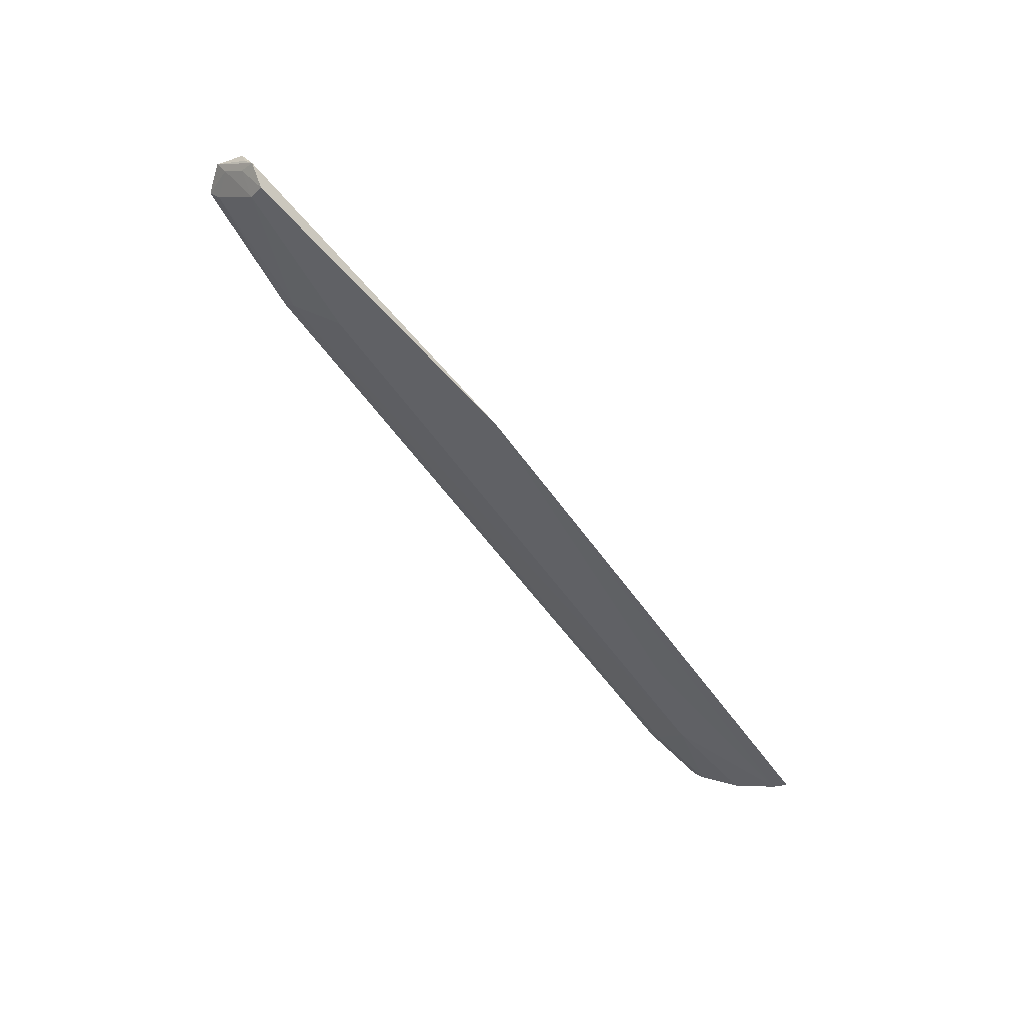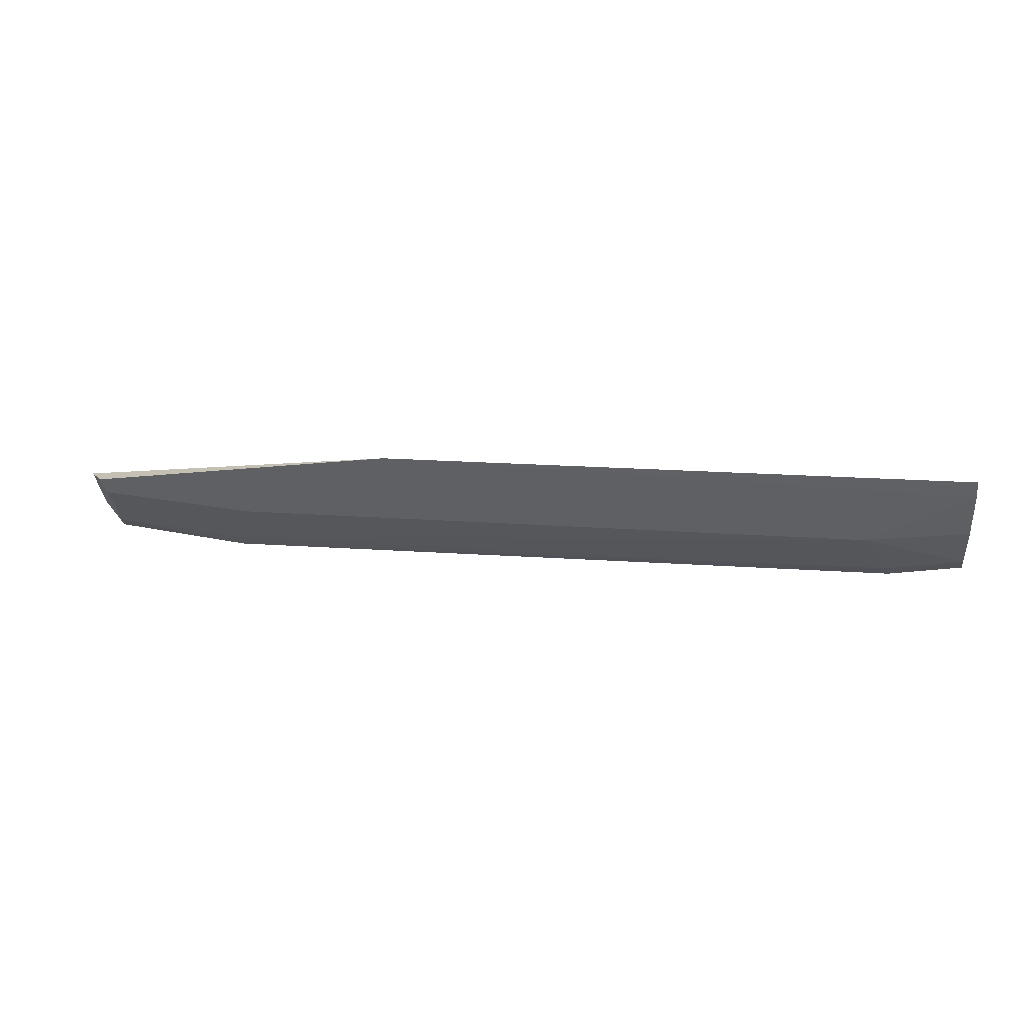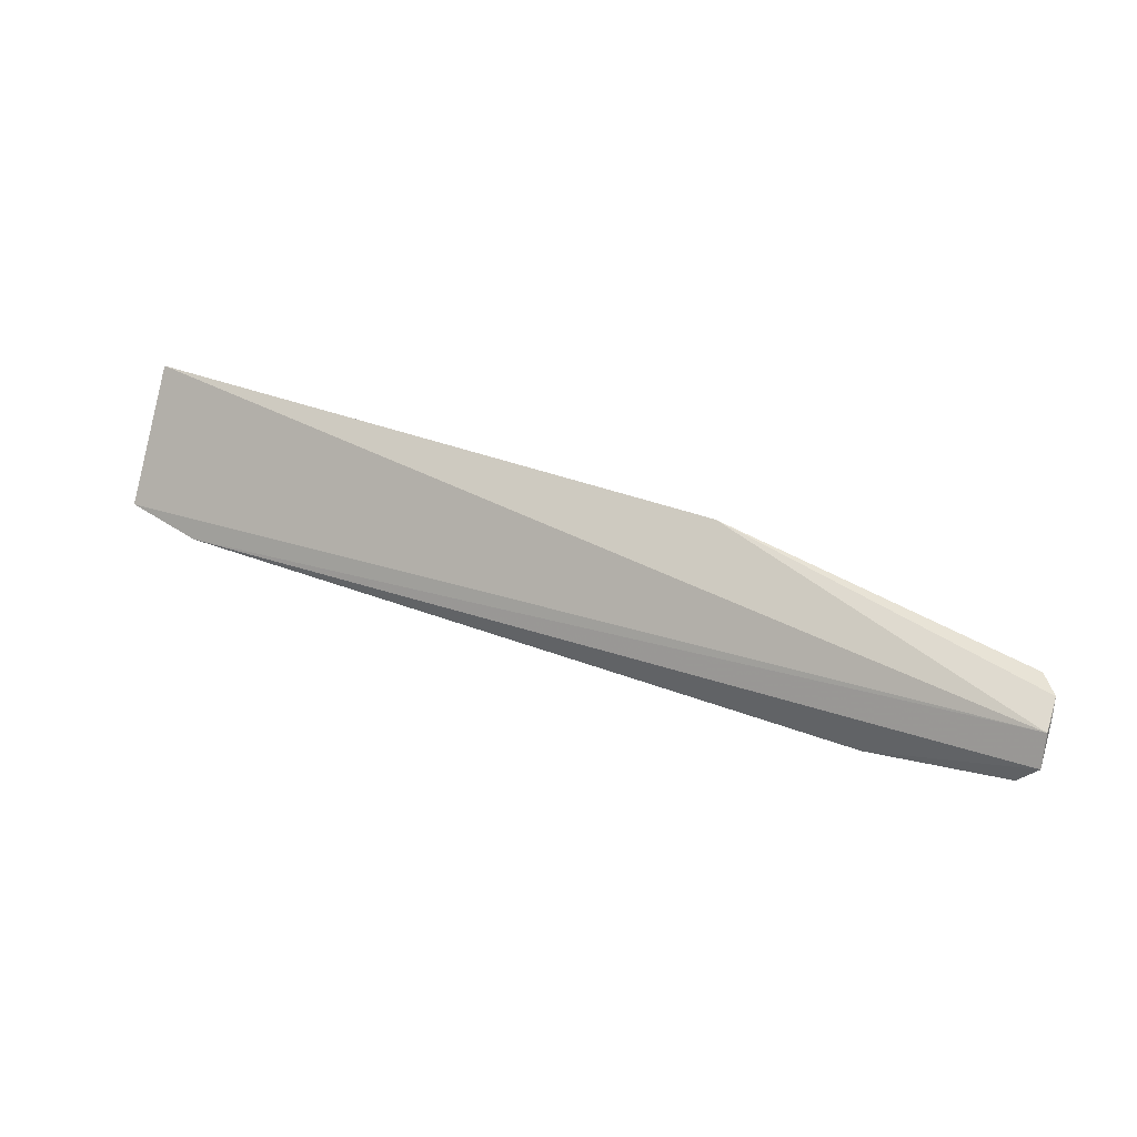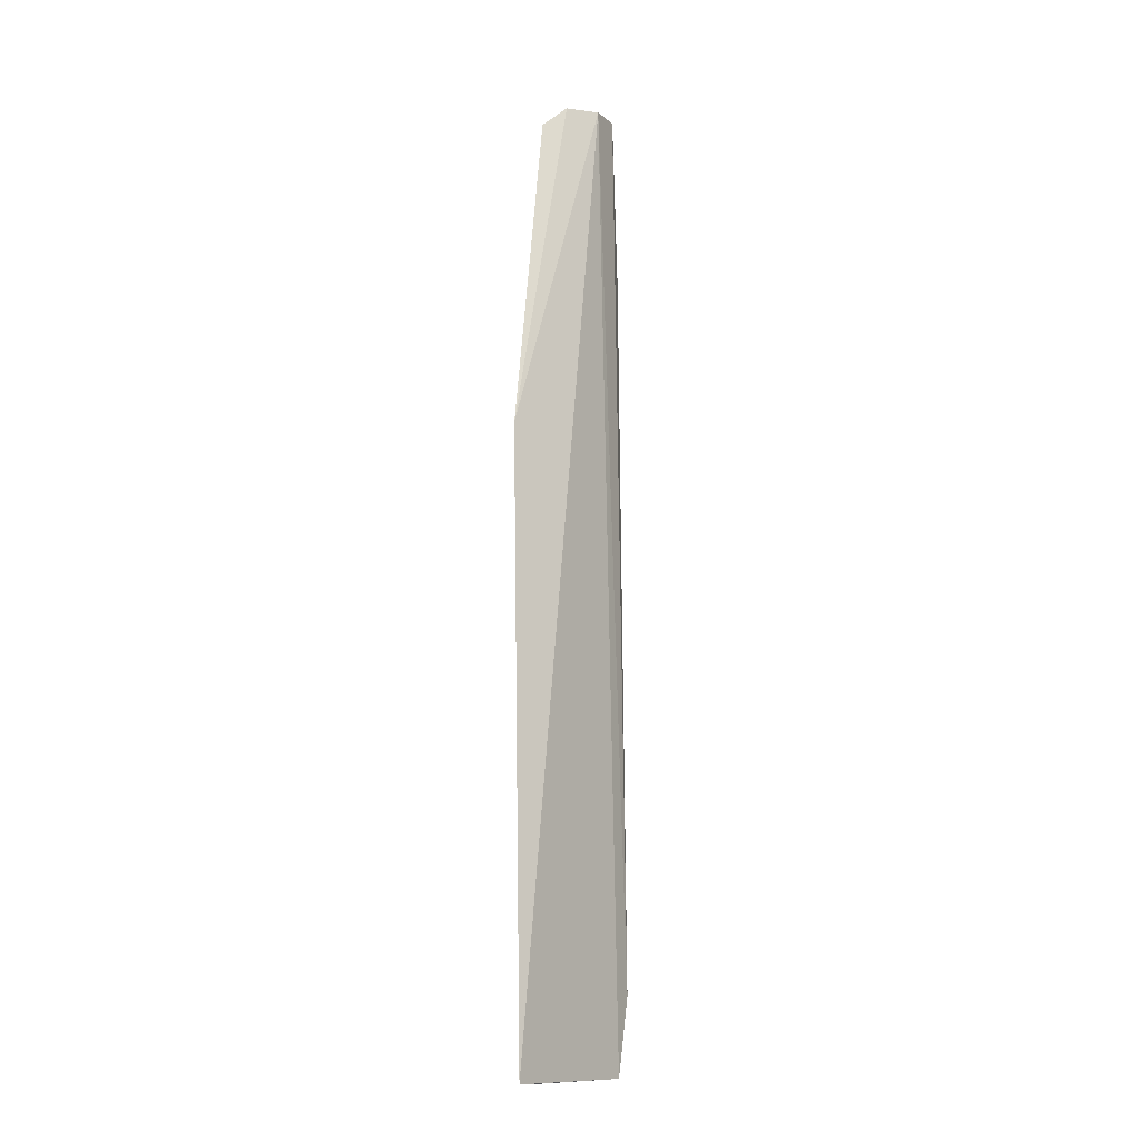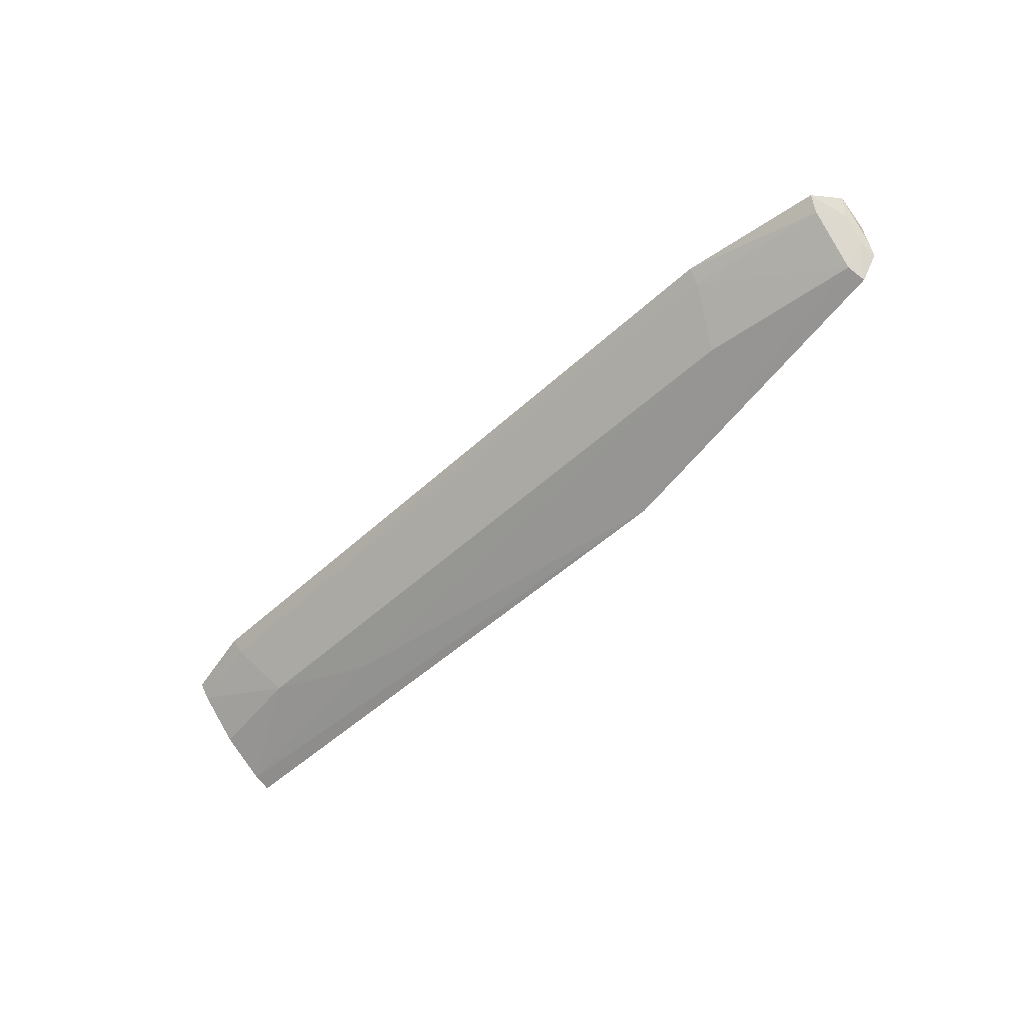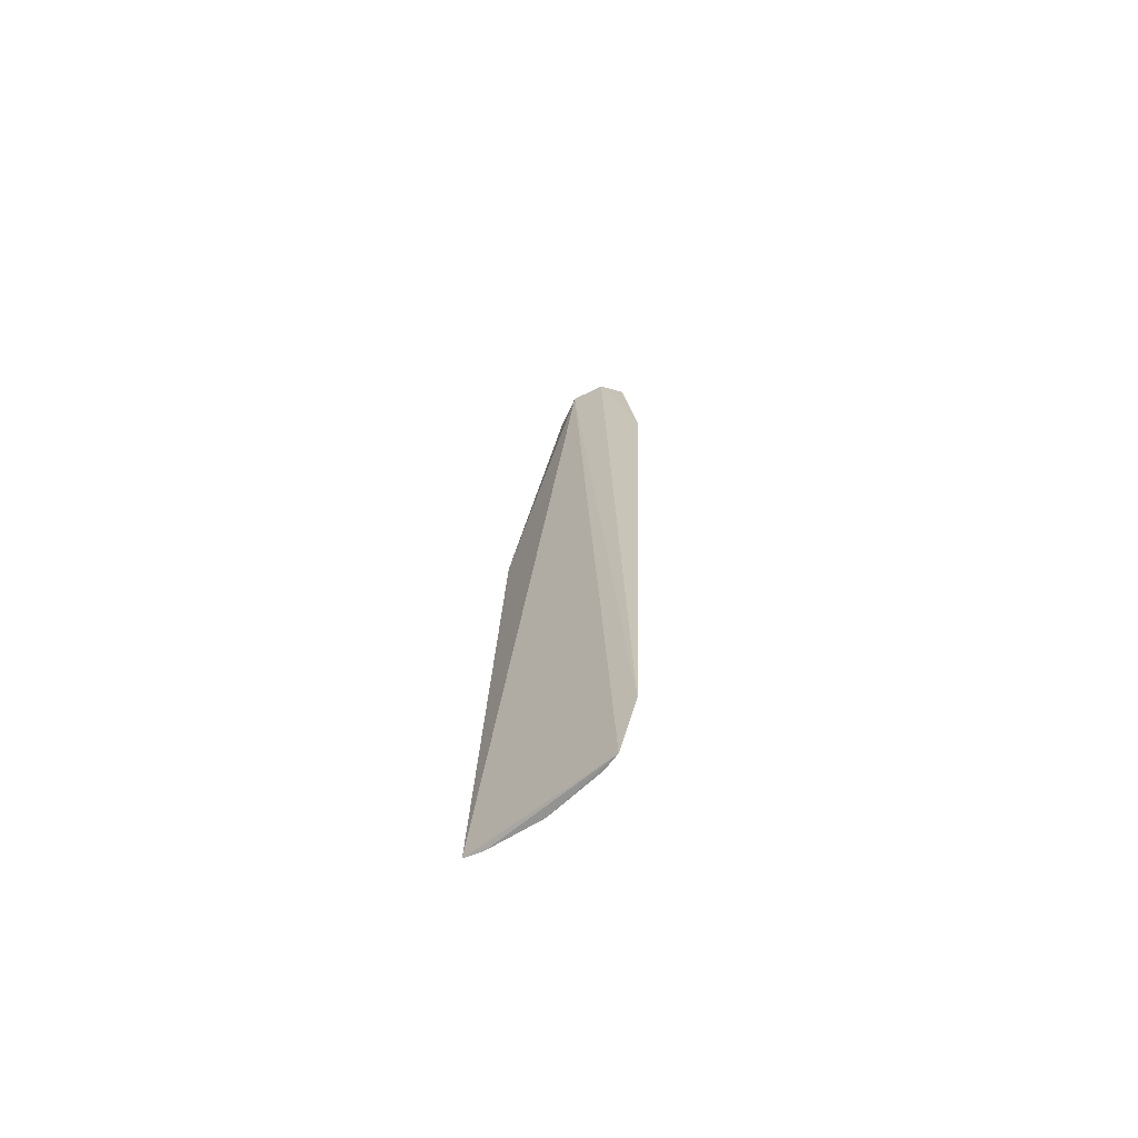
<metadata>
{"format":"obj","ext":"obj","renderer":"f3d","projection":"perspective","resolution":1024,"background":"white","views":[{"elev":-55.4,"azim":-55.8,"up":"+Y"},{"elev":16.0,"azim":9.5,"up":"+Z"},{"elev":42.6,"azim":-156.1,"up":"+Z"},{"elev":76.9,"azim":89.6,"up":"+Z"},{"elev":-52.0,"azim":-135.4,"up":"+Y"},{"elev":21.5,"azim":91.7,"up":"+Y"}]}
</metadata>
<code>
v 0.03158 -0.03623 0.02527
v 0.03166 -0.03522 0.02294
v 0.03143 -0.0239 0.009209
v -0.0966 -0.02343 0.009417
v -0.09606 -0.03304 0.01925
v -0.09885 -0.02533 0.01713
v -0.05139 -0.03679 0.02533
v 0.01722 -0.03098 0.01477
v -0.09926 -0.02327 0.01283
v -0.09848 -0.02971 0.01921
v 0.0315 -0.03133 0.01654
v -0.07379 -0.03089 0.0147
v 0.002067 -0.03367 0.01959
v 0.02107 -0.02262 0.007311
v -0.09848 -0.02562 0.01397
v -0.09879 -0.02785 0.0179
v 0.0314 -0.02592 0.01071
v -0.09545 -0.03187 0.01697
v -0.07742 -0.02267 0.006985
v -0.09813 -0.02865 0.01702
v 0.02077 -0.02441 0.008707
v -0.09601 -0.02553 0.01086
v -0.07713 -0.02447 0.008568
f 1 2 3
f 6 1 3
f 7 2 1
f 7 1 6
f 10 7 6
f 10 5 7
f 11 3 2
f 11 2 8
f 13 8 2
f 13 2 7
f 13 12 8
f 13 7 12
f 14 9 6
f 14 6 3
f 15 9 4
f 15 10 9
f 16 10 6
f 16 6 9
f 16 9 10
f 17 11 8
f 17 3 11
f 17 14 3
f 18 12 7
f 18 7 5
f 19 4 9
f 19 9 14
f 20 5 10
f 20 10 15
f 20 18 5
f 20 15 18
f 21 17 8
f 21 14 17
f 21 19 14
f 22 18 15
f 22 15 4
f 22 4 19
f 23 8 12
f 23 22 19
f 23 12 18
f 23 18 22
f 23 21 8
f 23 19 21

</code>
